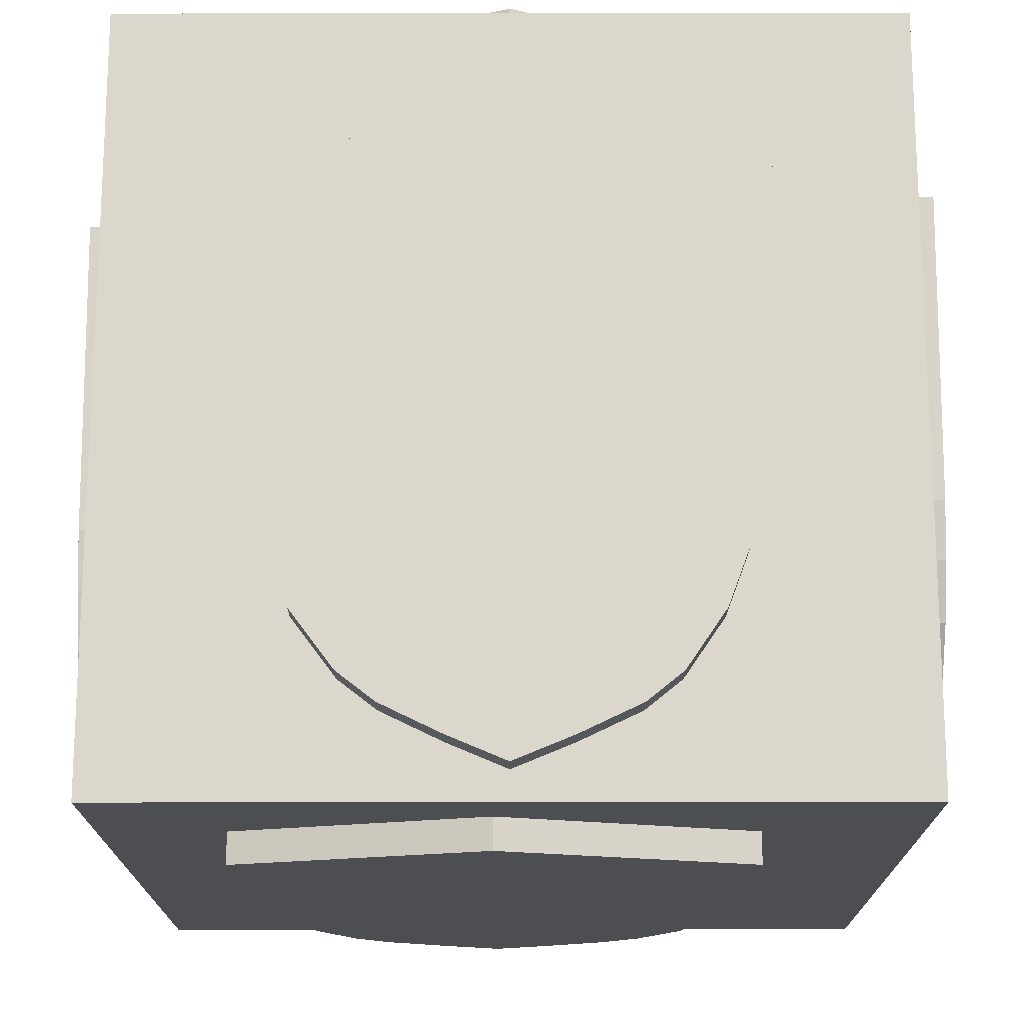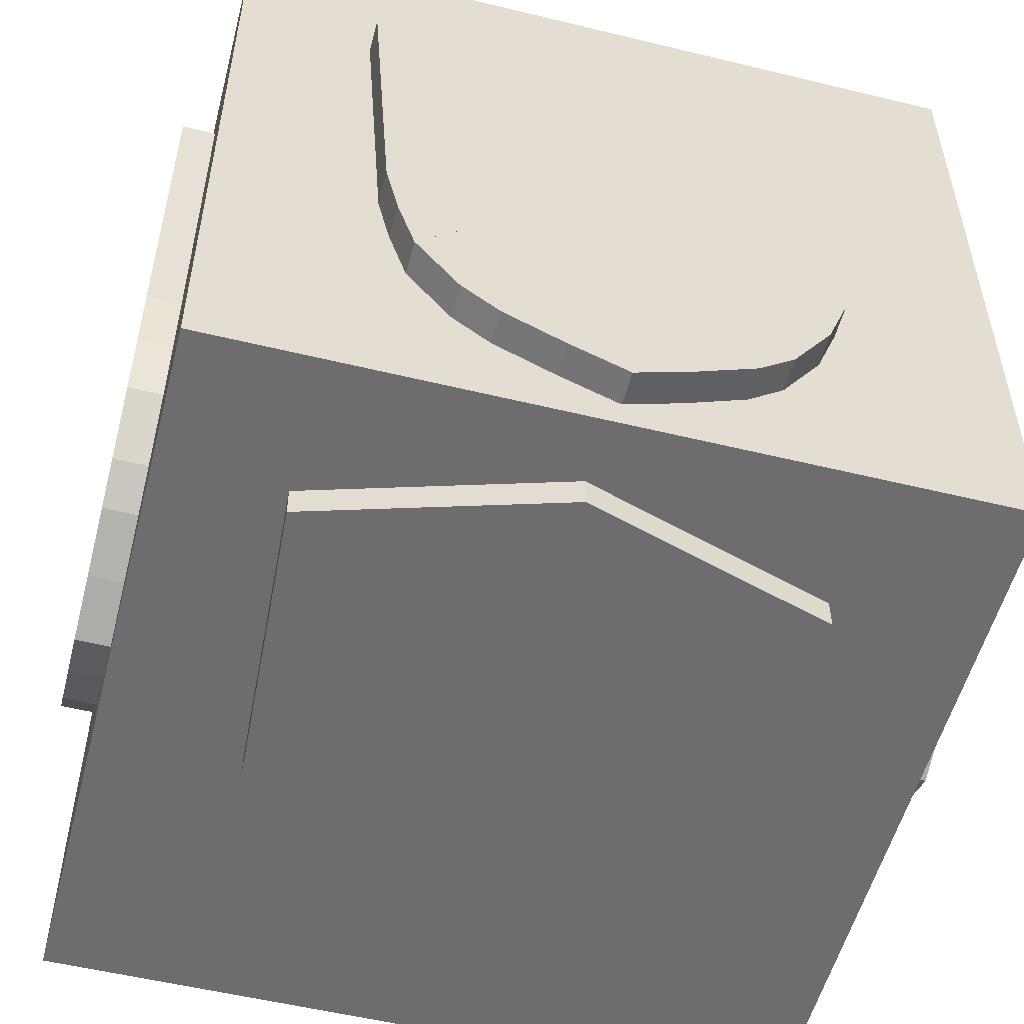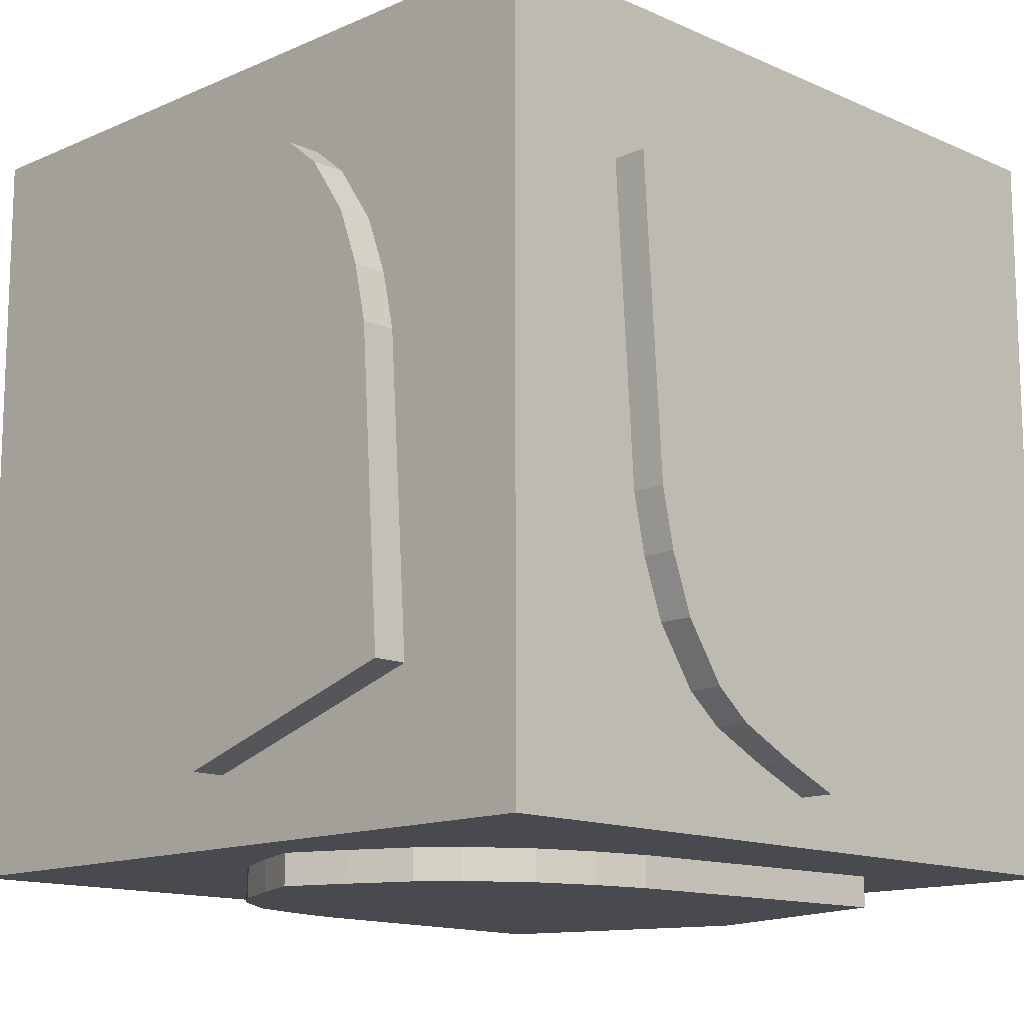
<metadata>
{"format":"obj","ext":"obj","renderer":"f3d","projection":"perspective","resolution":1024,"background":"white","views":[{"elev":-17.2,"azim":0.1,"up":"+Z"},{"elev":-54.1,"azim":-14.5,"up":"+Z"},{"elev":-13.5,"azim":-135.2,"up":"+Z"}]}
</metadata>
<code>
o Cube.019_Cube.052
v 6.569 1.09 0.5716
v 6.674 1.09 0.6151
v 6.431 1.09 0.5058
v 6.521 1.09 0.7688
v 6.982 1.09 0.4537
v 6.915 1.09 0.5053
v 7.056 1.09 0.354
v 7.076 1.09 0.6205
v 7.076 0.9939 0.6205
v 6.979 1.09 0.6947
v 7.187 1.09 0.4721
v 7.232 1.09 0.3238
v 7.187 0.9939 0.4721
v 7.232 0.9939 0.3238
v 7.056 0.9939 0.354
v 7.087 0.9939 0.2546
v 6.982 0.9939 0.4537
v 6.915 0.9939 0.5053
v 6.979 0.9939 0.6947
v 6.777 0.9939 0.5719
v 6.825 0.9939 0.7688
v 6.674 0.9939 0.6151
v 6.569 0.9939 0.5716
v 6.675 0.9939 0.8325
v 6.521 0.9939 0.7688
v 6.675 1.09 0.8325
v 6.825 1.09 0.7688
v 6.777 1.09 0.5719
v 6.365 0.9939 0.6947
v 6.365 1.09 0.6947
v 6.273 0.9939 0.6205
v 6.431 0.9939 0.5058
v 6.372 0.9939 0.4578
v 6.3 0.9939 0.353
v 6.261 0.9939 0.2471
v 6.172 0.9939 0.4721
v 6.117 0.9939 0.3238
v 6.172 1.09 0.4721
v 6.273 1.09 0.6205
v 6.117 1.09 0.3238
v 6.3 1.09 0.353
v 6.372 1.09 0.4578
v 6.261 1.09 0.2471
v 7.113 1.09 0.1357
v 7.155 1.09 -0.4661
v 7.087 1.09 0.2546
v 7.265 1.09 0.1754
v 7.322 1.09 -0.6288
v 7.265 0.9939 0.1754
v 7.113 0.9939 0.1357
v 7.322 0.9939 -0.6288
v 6.675 0.9939 -0.8235
v 7.155 0.9939 -0.4661
v 6.675 0.9939 -0.6107
v 6.196 0.9939 -0.466
v 6.236 0.9939 0.1362
v 6.031 0.9939 -0.6288
v 6.085 0.9939 0.1754
v 6.031 1.09 -0.6288
v 6.085 1.09 0.1754
v 6.675 1.09 -0.8235
v 6.196 1.09 -0.466
v 6.236 1.09 0.1362
v 6.675 1.09 -0.6107
v 5.588 0.1249 -0.6175
v 5.588 0.01958 -0.661
v 5.588 0.2628 -0.5517
v 5.588 0.1731 -0.8148
v 5.588 -0.288 -0.4996
v 5.588 -0.2211 -0.5512
v 5.588 -0.3627 -0.4
v 5.588 -0.3818 -0.6664
v 5.684 -0.3818 -0.6664
v 5.588 -0.2857 -0.7406
v 5.588 -0.493 -0.5181
v 5.588 -0.5384 -0.3697
v 5.684 -0.493 -0.5181
v 5.684 -0.5384 -0.3697
v 5.684 -0.3627 -0.4
v 5.684 -0.3931 -0.3005
v 5.684 -0.288 -0.4996
v 5.684 -0.2211 -0.5512
v 5.684 -0.2857 -0.7406
v 5.684 -0.08292 -0.6178
v 5.684 -0.1318 -0.8148
v 5.684 0.01958 -0.661
v 5.684 0.1249 -0.6175
v 5.684 0.01912 -0.8784
v 5.684 0.1731 -0.8148
v 5.588 0.01912 -0.8784
v 5.588 -0.1318 -0.8148
v 5.588 -0.08292 -0.6178
v 5.684 0.3287 -0.7406
v 5.588 0.3287 -0.7406
v 5.684 0.4204 -0.6664
v 5.684 0.2628 -0.5517
v 5.684 0.3222 -0.5038
v 5.684 0.3935 -0.399
v 5.684 0.4329 -0.2931
v 5.684 0.5214 -0.5181
v 5.684 0.5765 -0.3697
v 5.588 0.5214 -0.5181
v 5.588 0.4204 -0.6664
v 5.588 0.5765 -0.3697
v 5.588 0.3935 -0.399
v 5.588 0.3222 -0.5038
v 5.588 0.4329 -0.2931
v 5.588 -0.4191 -0.1817
v 5.588 -0.4618 0.4201
v 5.588 -0.3931 -0.3005
v 5.588 -0.5709 -0.2214
v 5.588 -0.6279 0.5829
v 5.684 -0.5709 -0.2214
v 5.684 -0.4191 -0.1817
v 5.684 -0.6279 0.5829
v 5.684 0.01912 0.7776
v 5.684 -0.4618 0.4201
v 5.684 0.01903 0.5648
v 5.684 0.4972 0.4201
v 5.684 0.4572 -0.1822
v 5.684 0.6626 0.5829
v 5.684 0.6092 -0.2214
v 5.588 0.6626 0.5829
v 5.588 0.6092 -0.2214
v 5.588 0.01912 0.7776
v 5.588 0.4972 0.4201
v 5.588 0.4572 -0.1822
v 5.588 0.01903 0.5648
v 6.569 -0.5989 1.087
v 6.674 -0.6424 1.087
v 6.431 -0.5331 1.087
v 6.521 -0.7962 1.087
v 6.982 -0.481 1.087
v 6.915 -0.5326 1.087
v 7.056 -0.3814 1.087
v 7.076 -0.6478 1.087
v 7.076 -0.6478 0.9906
v 6.979 -0.722 1.087
v 7.187 -0.4995 1.087
v 7.232 -0.3511 1.087
v 7.187 -0.4995 0.9906
v 7.232 -0.3511 0.9906
v 7.056 -0.3814 0.9906
v 7.087 -0.2819 0.9906
v 6.982 -0.481 0.9906
v 6.915 -0.5326 0.9906
v 6.979 -0.722 0.9906
v 6.777 -0.5992 0.9906
v 6.825 -0.7962 0.9906
v 6.674 -0.6424 0.9906
v 6.569 -0.5989 0.9906
v 6.675 -0.8598 0.9906
v 6.521 -0.7962 0.9906
v 6.675 -0.8598 1.087
v 6.825 -0.7962 1.087
v 6.777 -0.5992 1.087
v 6.365 -0.722 0.9906
v 6.365 -0.722 1.087
v 6.273 -0.6478 0.9906
v 6.431 -0.5331 0.9906
v 6.372 -0.4852 0.9906
v 6.3 -0.3804 0.9906
v 6.261 -0.2745 0.9906
v 6.172 -0.4995 0.9906
v 6.117 -0.3511 0.9906
v 6.172 -0.4995 1.087
v 6.273 -0.6478 1.087
v 6.117 -0.3511 1.087
v 6.3 -0.3804 1.087
v 6.372 -0.4852 1.087
v 6.261 -0.2745 1.087
v 7.113 -0.1631 1.087
v 7.155 0.4387 1.087
v 7.087 -0.2819 1.087
v 7.265 -0.2028 1.087
v 7.322 0.6015 1.087
v 7.265 -0.2028 0.9906
v 7.113 -0.1631 0.9906
v 7.322 0.6015 0.9906
v 6.675 0.7962 0.9906
v 7.155 0.4387 0.9906
v 6.675 0.5834 0.9906
v 6.196 0.4387 0.9906
v 6.236 -0.1636 0.9906
v 6.031 0.6015 0.9906
v 6.085 -0.2028 0.9906
v 6.031 0.6015 1.087
v 6.085 -0.2028 1.087
v 6.675 0.7962 1.087
v 6.196 0.4387 1.087
v 6.236 -0.1636 1.087
v 6.675 0.5834 1.087
v 5.676 -1 1
v 5.676 -1 -1
v 5.676 1 1
v 7.676 -1 1
v 7.676 -1 -1
v 7.676 1 1
v 7.676 1 -1
v 5.676 1 -1
v 6.531 0.5682 -1.081
v 6.636 0.6118 -1.081
v 6.482 0.7655 -1.081
v 6.405 0.5085 -1.081
v 6.943 0.4503 -1.081
v 6.877 0.5019 -1.081
v 7.018 0.3507 -1.081
v 7.037 0.6171 -1.081
v 7.037 0.6171 -0.9852
v 6.941 0.6913 -1.081
v 7.149 0.4688 -1.081
v 7.194 0.3205 -1.081
v 7.149 0.4688 -0.9852
v 7.194 0.3205 -0.9852
v 7.018 0.3507 -0.9852
v 7.049 0.2512 -0.9852
v 6.943 0.4503 -0.9852
v 6.877 0.5019 -0.9852
v 6.941 0.6913 -0.9852
v 6.738 0.5685 -0.9852
v 6.787 0.7655 -0.9852
v 6.636 0.6118 -0.9852
v 6.531 0.5682 -0.9852
v 6.636 0.8292 -0.9852
v 6.482 0.7655 -0.9852
v 6.636 0.8292 -1.081
v 6.787 0.7655 -1.081
v 6.738 0.5685 -1.081
v 6.327 0.6913 -0.9852
v 6.327 0.6913 -1.081
v 6.235 0.6171 -0.9852
v 6.393 0.5025 -0.9852
v 6.333 0.4545 -0.9852
v 6.262 0.3497 -0.9852
v 6.223 0.2438 -0.9852
v 6.134 0.4688 -0.9852
v 6.079 0.3205 -0.9852
v 6.134 0.4688 -1.081
v 6.235 0.6171 -1.081
v 6.079 0.3205 -1.081
v 6.262 0.3497 -1.081
v 6.333 0.4545 -1.081
v 6.223 0.2438 -1.081
v 7.075 0.1324 -1.081
v 7.117 -0.4694 -1.081
v 7.049 0.2512 -1.081
v 7.226 0.1721 -1.081
v 7.283 -0.6322 -1.081
v 7.226 0.1721 -0.9852
v 7.075 0.1324 -0.9852
v 7.283 -0.6322 -0.9852
v 6.636 -0.8269 -0.9852
v 7.117 -0.4694 -0.9852
v 6.636 -0.6141 -0.9852
v 6.158 -0.4694 -0.9852
v 6.198 0.1329 -0.9852
v 5.993 -0.6322 -0.9852
v 6.046 0.1721 -0.9852
v 5.993 -0.6322 -1.081
v 6.046 0.1721 -1.081
v 6.636 -0.8269 -1.081
v 6.158 -0.4694 -1.081
v 6.198 0.1329 -1.081
v 6.636 -0.6141 -1.081
v 6.393 0.5025 -1.081
v 6.389 0.5139 -1.081
v 7.772 -0.1161 -0.5485
v 7.772 -0.01082 -0.592
v 7.772 -0.2541 -0.4827
v 7.772 -0.1643 -0.7457
v 7.772 0.2967 -0.4306
v 7.772 0.2298 -0.4822
v 7.772 0.3714 -0.331
v 7.772 0.3906 -0.5974
v 7.676 0.3906 -0.5974
v 7.772 0.2944 -0.6716
v 7.772 0.5018 -0.4491
v 7.772 0.5471 -0.3007
v 7.676 0.5018 -0.4491
v 7.676 0.5471 -0.3007
v 7.676 0.3714 -0.331
v 7.676 0.4018 -0.2315
v 7.676 0.2967 -0.4306
v 7.676 0.2298 -0.4822
v 7.676 0.2944 -0.6716
v 7.676 0.09168 -0.5488
v 7.676 0.1406 -0.7457
v 7.676 -0.01082 -0.592
v 7.676 -0.1161 -0.5485
v 7.676 -0.01036 -0.8094
v 7.676 -0.1643 -0.7457
v 7.772 -0.01036 -0.8094
v 7.772 0.1406 -0.7457
v 7.772 0.09168 -0.5488
v 7.676 -0.3199 -0.6716
v 7.772 -0.3199 -0.6716
v 7.676 -0.4116 -0.5974
v 7.676 -0.2541 -0.4827
v 7.676 -0.3134 -0.4347
v 7.676 -0.3847 -0.33
v 7.676 -0.4241 -0.224
v 7.676 -0.5127 -0.4491
v 7.676 -0.5678 -0.3007
v 7.772 -0.5127 -0.4491
v 7.772 -0.4116 -0.5974
v 7.772 -0.5678 -0.3007
v 7.772 -0.3847 -0.33
v 7.772 -0.3134 -0.4347
v 7.772 -0.4241 -0.224
v 7.772 0.4279 -0.1126
v 7.772 0.4706 0.4891
v 7.772 0.4018 -0.2315
v 7.772 0.5797 -0.1524
v 7.772 0.6367 0.6519
v 7.676 0.5797 -0.1524
v 7.676 0.4279 -0.1126
v 7.676 0.6367 0.6519
v 7.676 -0.01036 0.8466
v 7.676 0.4706 0.4891
v 7.676 -0.01027 0.6338
v 7.676 -0.4885 0.4891
v 7.676 -0.4485 -0.1132
v 7.676 -0.6538 0.6519
v 7.676 -0.6004 -0.1524
v 7.772 -0.6538 0.6519
v 7.772 -0.6004 -0.1524
v 7.772 -0.01036 0.8466
v 7.772 -0.4885 0.4891
v 7.772 -0.4485 -0.1132
v 7.772 -0.01027 0.6338
v 6.782 -0.9925 -0.6625
v 6.677 -0.9925 -0.706
v 6.92 -0.9925 -0.5967
v 6.831 -0.9925 -0.8597
v 6.831 -1.088 -0.8597
v 6.677 -0.9925 -0.9234
v 6.986 -0.9925 -0.7856
v 7.078 -0.9925 -0.7114
v 6.986 -1.088 -0.7856
v 7.078 -1.088 -0.7114
v 6.92 -1.088 -0.5967
v 6.782 -1.088 -0.6625
v 6.98 -1.088 -0.5487
v 7.051 -1.088 -0.444
v 6.575 -1.088 -0.6628
v 6.526 -1.088 -0.8597
v 6.472 -1.088 -0.6135
v 6.677 -1.088 -0.706
v 6.552 -1.088 -0.6755
v 6.43 -1.088 -0.6145
v 6.372 -1.088 -0.7856
v 6.436 -1.088 -0.5962
v 6.37 -1.088 -0.5446
v 6.297 -1.088 -0.4484
v 6.276 -1.088 -0.7114
v 7.09 -1.088 -0.338
v 7.115 -1.088 -0.2272
v 7.234 -1.088 -0.4147
v 7.179 -1.088 -0.5631
v 7.267 -1.088 -0.2664
v 7.234 -0.9925 -0.4147
v 7.179 -0.9925 -0.5631
v 7.09 -0.9925 -0.338
v 7.267 -0.9925 -0.2664
v 7.115 -0.9925 -0.2272
v 7.32 -0.9925 0.5379
v 6.677 -0.9925 0.7326
v 7.32 -1.088 0.5379
v 7.155 -0.9925 0.3751
v 6.677 -0.9925 0.5198
v 6.196 -0.9925 0.3751
v 6.238 -0.9925 -0.2266
v 6.03 -0.9925 0.5379
v 6.087 -0.9925 -0.2664
v 6.03 -1.088 0.5379
v 6.677 -1.088 0.7326
v 6.087 -1.088 -0.2664
v 6.196 -1.088 0.3751
v 6.677 -1.088 0.5198
v 6.238 -1.088 -0.2266
v 6.264 -1.088 -0.3455
v 6.119 -1.088 -0.4147
v 6.295 -1.088 -0.445
v 7.155 -1.088 0.3751
v 6.276 -1.088 -0.4616
v 6.164 -1.088 -0.5631
v 6.164 -0.9925 -0.5631
v 6.119 -0.9925 -0.4147
v 6.295 -0.9925 -0.445
v 6.276 -0.9925 -0.7114
v 6.372 -0.9925 -0.7856
v 6.37 -0.9925 -0.5446
v 6.436 -0.9925 -0.5962
v 6.575 -0.9925 -0.6628
v 6.526 -0.9925 -0.8597
v 6.264 -0.9925 -0.3455
v 7.051 -0.9925 -0.444
v 6.98 -0.9925 -0.5487
v 6.677 -1.088 -0.9234
g Cube.019_Cube.052_Sword-blade
f 2 1 4 26
f 1 3 30 4
f 5 6 10 8
f 7 5 8 11
f 9 13 11 8
f 19 9 8 10
f 13 14 12 11
f 46 7 11 12
f 15 16 14 13
f 17 15 13 9
f 18 17 9 19
f 20 18 19 21
f 22 20 21 24
f 23 22 24 25
f 24 21 27 26
f 25 24 26 4
f 28 2 26 27
f 21 19 10 27
f 6 28 27 10
f 4 30 29 25
f 32 23 25 29
f 30 39 31 29
f 33 32 29 31
f 34 33 31 36
f 35 34 36 37
f 38 40 37 36
f 39 38 36 31
f 42 41 38 39
f 41 43 40 38
f 45 44 47 48
f 44 46 12 47
f 49 51 48 47
f 14 49 47 12
f 16 50 49 14
f 50 53 51 49
f 53 54 52 51
f 51 52 61 48
f 54 55 57 52
f 55 56 58 57
f 60 59 57 58
f 52 57 59 61
f 63 62 59 60
f 62 64 61 59
f 64 45 48 61
f 43 63 60 40
f 40 60 58 37
f 56 35 37 58
f 3 42 39 30
f 66 65 68 90
f 65 67 94 68
f 69 70 74 72
f 71 69 72 75
f 83 73 72 74
f 73 77 75 72
f 77 78 76 75
f 110 71 75 76
f 79 80 78 77
f 81 79 77 73
f 82 81 73 83
f 84 82 83 85
f 86 84 85 88
f 87 86 88 89
f 88 85 91 90
f 89 88 90 68
f 92 66 90 91
f 70 92 91 74
f 85 83 74 91
f 68 94 93 89
f 96 87 89 93
f 94 103 95 93
f 97 96 93 95
f 98 97 95 100
f 99 98 100 101
f 102 104 101 100
f 103 102 100 95
f 106 105 102 103
f 105 107 104 102
f 109 108 111 112
f 108 110 76 111
f 113 115 112 111
f 78 113 111 76
f 80 114 113 78
f 114 117 115 113
f 115 116 125 112
f 117 118 116 115
f 118 119 121 116
f 119 120 122 121
f 124 123 121 122
f 116 121 123 125
f 127 126 123 124
f 126 128 125 123
f 128 109 112 125
f 107 127 124 104
f 104 124 122 101
f 120 99 101 122
f 67 106 103 94
f 130 129 132 154
f 129 131 158 132
f 133 134 138 136
f 135 133 136 139
f 137 141 139 136
f 147 137 136 138
f 174 135 139 140
f 141 142 140 139
f 143 144 142 141
f 145 143 141 137
f 146 145 137 147
f 148 146 147 149
f 150 148 149 152
f 151 150 152 153
f 152 149 155 154
f 153 152 154 132
f 156 130 154 155
f 149 147 138 155
f 134 156 155 138
f 132 158 157 153
f 160 151 153 157
f 158 167 159 157
f 161 160 157 159
f 162 161 159 164
f 163 162 164 165
f 166 168 165 164
f 167 166 164 159
f 170 169 166 167
f 169 171 168 166
f 173 172 175 176
f 172 174 140 175
f 177 179 176 175
f 142 177 175 140
f 144 178 177 142
f 178 181 179 177
f 181 182 180 179
f 179 180 189 176
f 182 183 185 180
f 183 184 186 185
f 188 187 185 186
f 180 185 187 189
f 191 190 187 188
f 190 192 189 187
f 192 173 176 189
f 171 191 188 168
f 168 188 186 165
f 184 163 165 186
f 131 170 167 158
f 202 201 203 226
f 201 204 266 230 203
f 205 206 210 208
f 207 205 208 211
f 209 213 211 208
f 219 209 208 210
f 246 207 211 212
f 213 214 212 211
f 215 216 214 213
f 217 215 213 209
f 218 217 209 219
f 220 218 219 221
f 222 220 221 224
f 223 222 224 225
f 224 221 227 226
f 225 224 226 203
f 228 202 226 227
f 221 219 210 227
f 206 228 227 210
f 203 230 229 225
f 232 223 225 229
f 230 239 231 229
f 233 232 229 231
f 234 233 231 236
f 235 234 236 237
f 238 240 237 236
f 239 238 236 231
f 242 241 238 239
f 241 243 240 238
f 245 244 247 248
f 244 246 212 247
f 249 251 248 247
f 214 249 247 212
f 216 250 249 214
f 250 253 251 249
f 253 254 252 251
f 251 252 261 248
f 254 255 257 252
f 255 256 258 257
f 260 259 257 258
f 252 257 259 261
f 263 262 259 260
f 262 264 261 259
f 264 245 248 261
f 243 263 260 240
f 240 260 258 237
f 256 235 237 258
f 265 242 239 230 266
f 266 204 265
f 268 267 270 292
f 267 269 296 270
f 271 272 276 274
f 273 271 274 277
f 275 279 277 274
f 285 275 274 276
f 312 273 277 278
f 279 280 278 277
f 281 282 280 279
f 283 281 279 275
f 284 283 275 285
f 286 284 285 287
f 288 286 287 290
f 289 288 290 291
f 290 287 293 292
f 291 290 292 270
f 294 268 292 293
f 287 285 276 293
f 272 294 293 276
f 270 296 295 291
f 298 289 291 295
f 296 305 297 295
f 299 298 295 297
f 300 299 297 302
f 301 300 302 303
f 304 306 303 302
f 305 304 302 297
f 308 307 304 305
f 307 309 306 304
f 311 310 313 314
f 310 312 278 313
f 315 317 314 313
f 280 315 313 278
f 282 316 315 280
f 316 319 317 315
f 319 320 318 317
f 317 318 327 314
f 320 321 323 318
f 321 322 324 323
f 326 325 323 324
f 318 323 325 327
f 329 328 325 326
f 328 330 327 325
f 330 311 314 327
f 309 329 326 306
f 306 326 324 303
f 322 301 303 324
f 269 308 305 296
f 332 331 334 336
f 331 333 337 334
f 334 337 339 335
f 335 399 336 334
f 333 398 338 337
f 337 338 340 339
f 341 342 335 339
f 343 341 339 340
f 344 343 340 359
f 348 345 346 399
f 349 350 351 346 345
f 345 347 350 349
f 352 353 355 351 350
f 350 347 352
f 353 354 385 386 355
f 356 344 359 358
f 357 356 358 360
f 362 361 358 359
f 361 364 360 358
f 397 363 361 362
f 363 365 364 361
f 365 369 366 364
f 364 366 368 360
f 376 368 366 367
f 369 370 367 366
f 370 371 373 367
f 371 372 374 373
f 375 376 367 373
f 377 375 373 374
f 378 379 376 375
f 380 378 375 377
f 381 380 377 382
f 383 381 382 386 385
f 384 357 360 368
f 379 384 368 376
f 385 354 383
f 386 382 388 387
f 355 386 387 390
f 396 389 387 388
f 389 392 390 387
f 351 355 390 391
f 392 393 391 390
f 393 394 395 391
f 394 332 336 395
f 346 351 391 395
f 399 346 395 336
f 372 396 388 374
f 382 377 374 388
f 398 397 362 338
f 338 362 359 340
f 342 348 399 335
g Cube.019_Cube.052_Sword-hilt
f 5 1 2 28 6
f 7 3 1 5
f 54 53 50 16 15 17 18 20 22 23 32 33 34 35 56 55
f 44 41 42 46
f 45 43 41 44
f 63 64 62
f 64 63 43 45
f 46 42 3 7
f 69 65 66 92 70
f 71 67 65 69
f 118 117 114 80 79 81 82 84 86 87 96 97 98 99 120 119
f 108 105 106 110
f 109 107 105 108
f 127 128 126
f 128 127 107 109
f 110 106 67 71
f 133 129 130 156 134
f 135 131 129 133
f 182 181 178 144 143 145 146 148 150 151 160 161 162 163 184 183
f 172 169 170 174
f 173 171 169 172
f 191 192 190
f 192 191 171 173
f 174 170 131 135
f 205 201 202 228 206
f 207 204 201 205
f 254 253 250 216 215 217 218 220 222 223 232 233 234 235 256 255
f 244 241 242 246
f 245 243 241 244
f 263 264 262
f 264 263 243 245
f 246 242 265 204 207
f 271 267 268 294 272
f 273 269 267 271
f 320 319 316 282 281 283 284 286 288 289 298 299 300 301 322 321
f 310 307 308 312
f 311 309 307 310
f 329 330 328
f 330 329 309 311
f 312 308 269 273
f 370 369 365 363 397 398 333 331 332 394 393 392 389 396 372 371
f 343 345 348 342 341
f 344 347 345 343
f 356 353 352 347 344
f 357 354 353 356
f 379 378 380
f 380 381 384 379
f 384 381 383 354 357
g Cube.019_Cube.052_Negative
f 194 197 196 193
f 193 195 200 194
f 196 198 195 193
f 197 199 198 196
f 199 200 195 198
f 194 200 199 197

</code>
